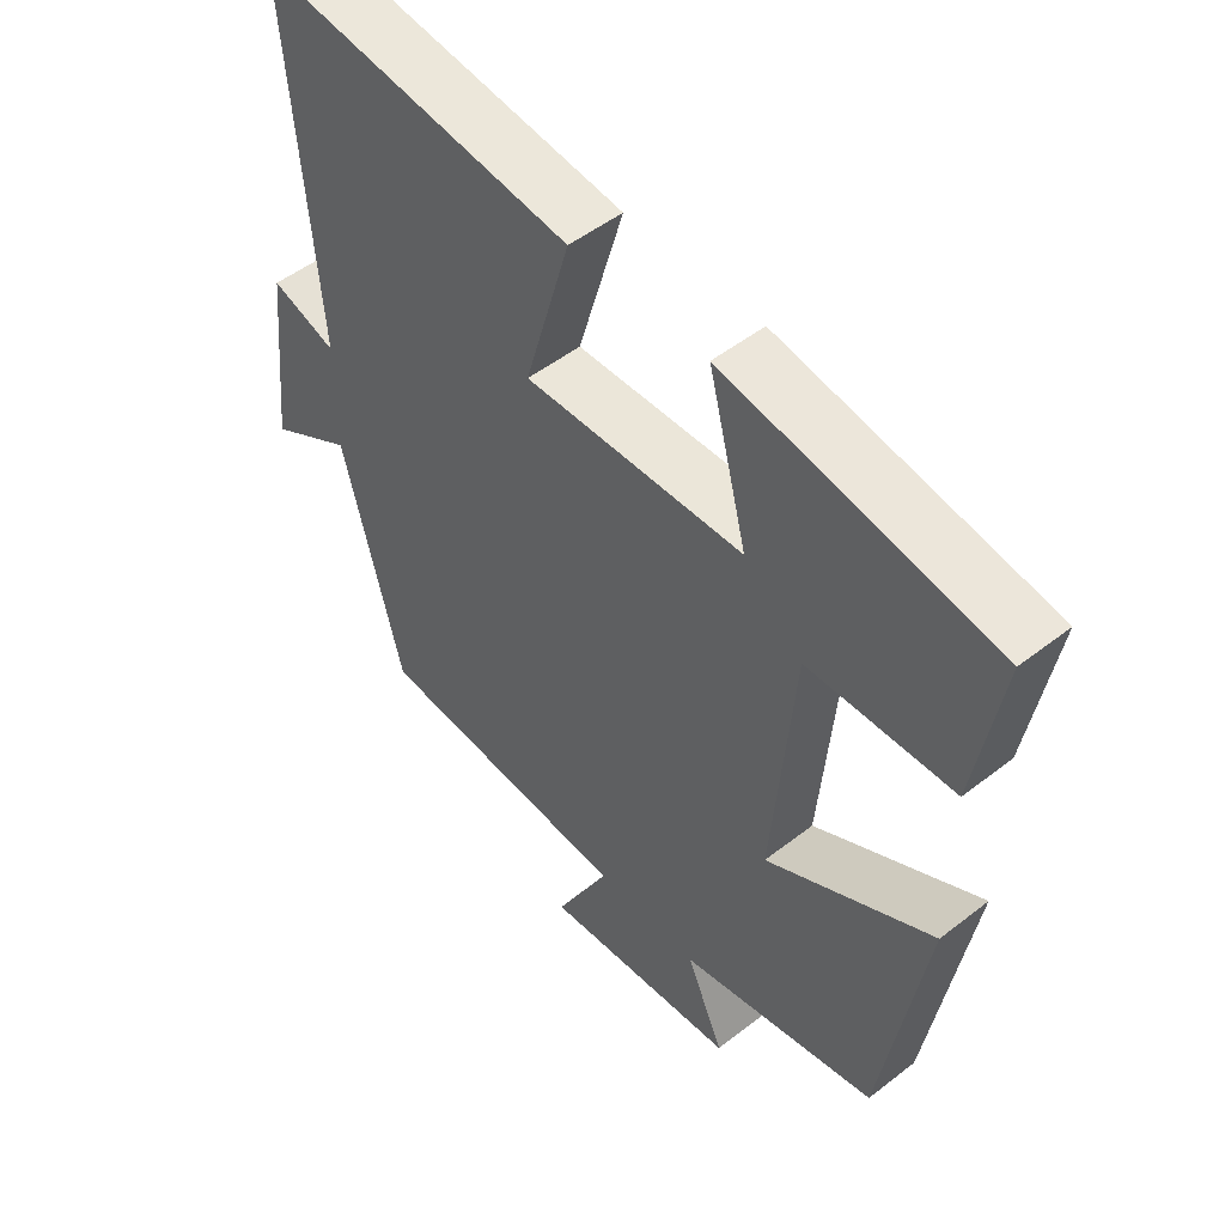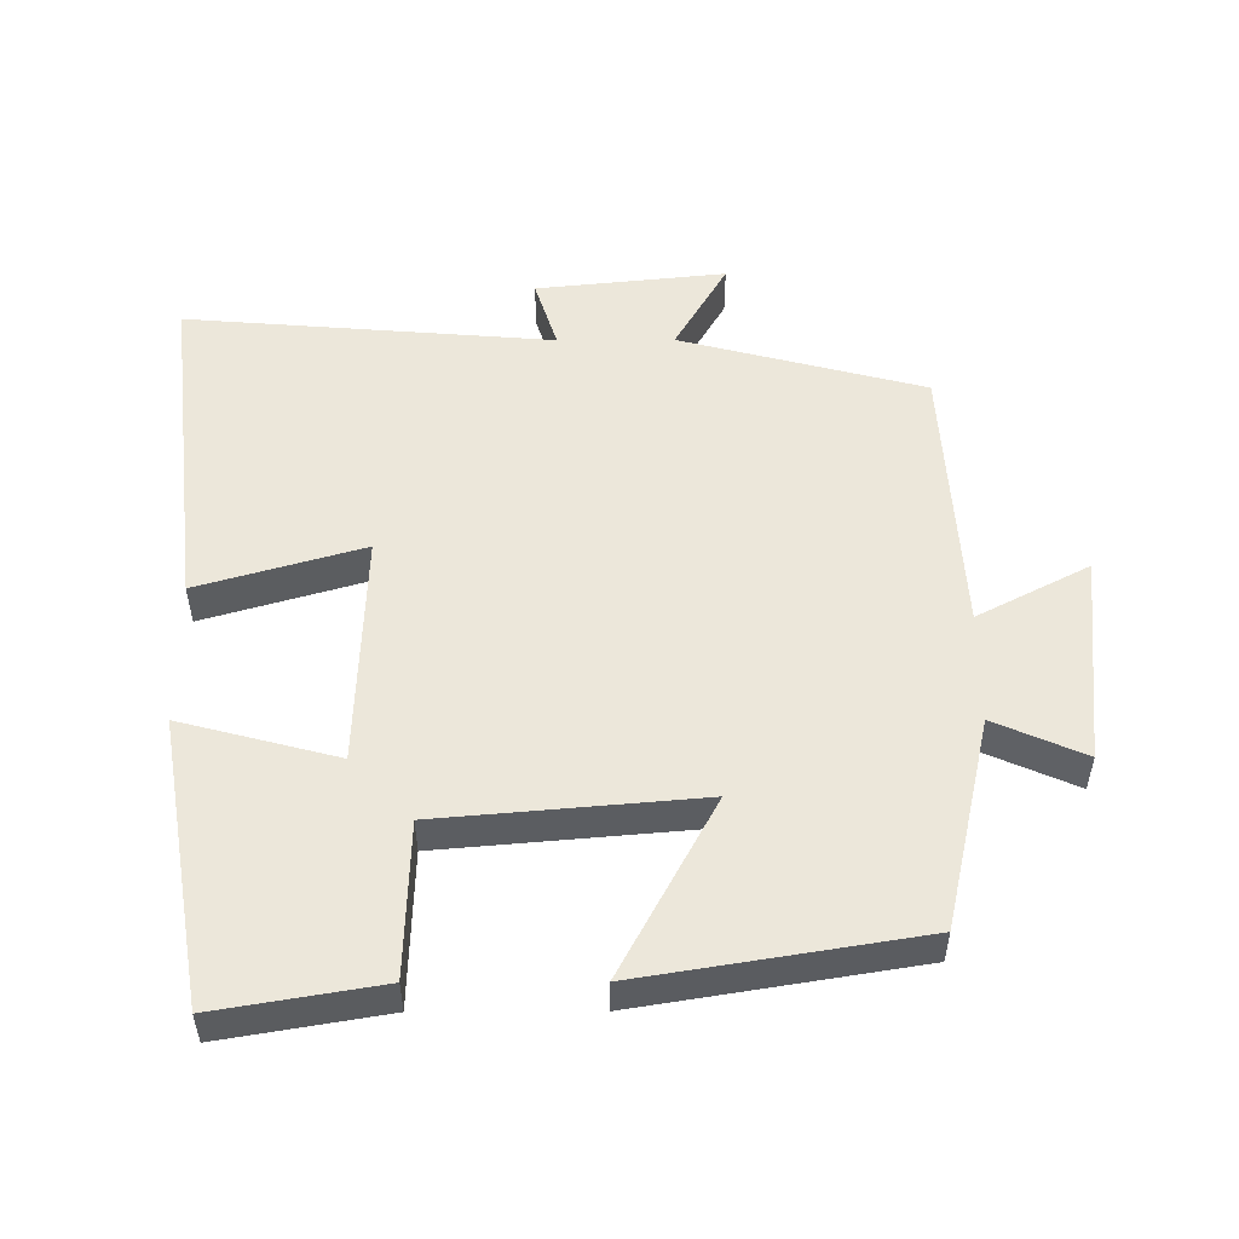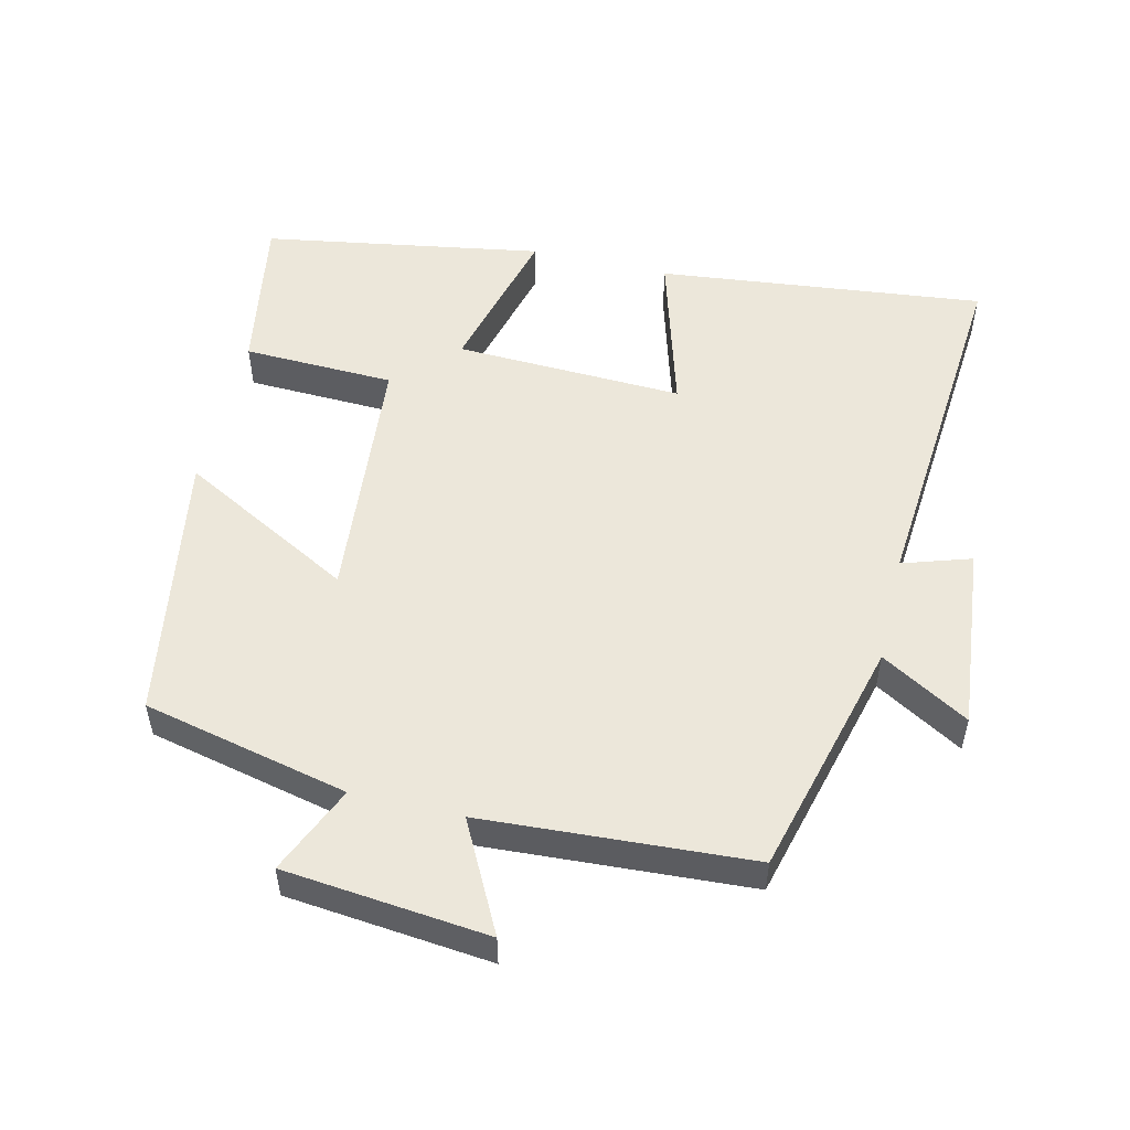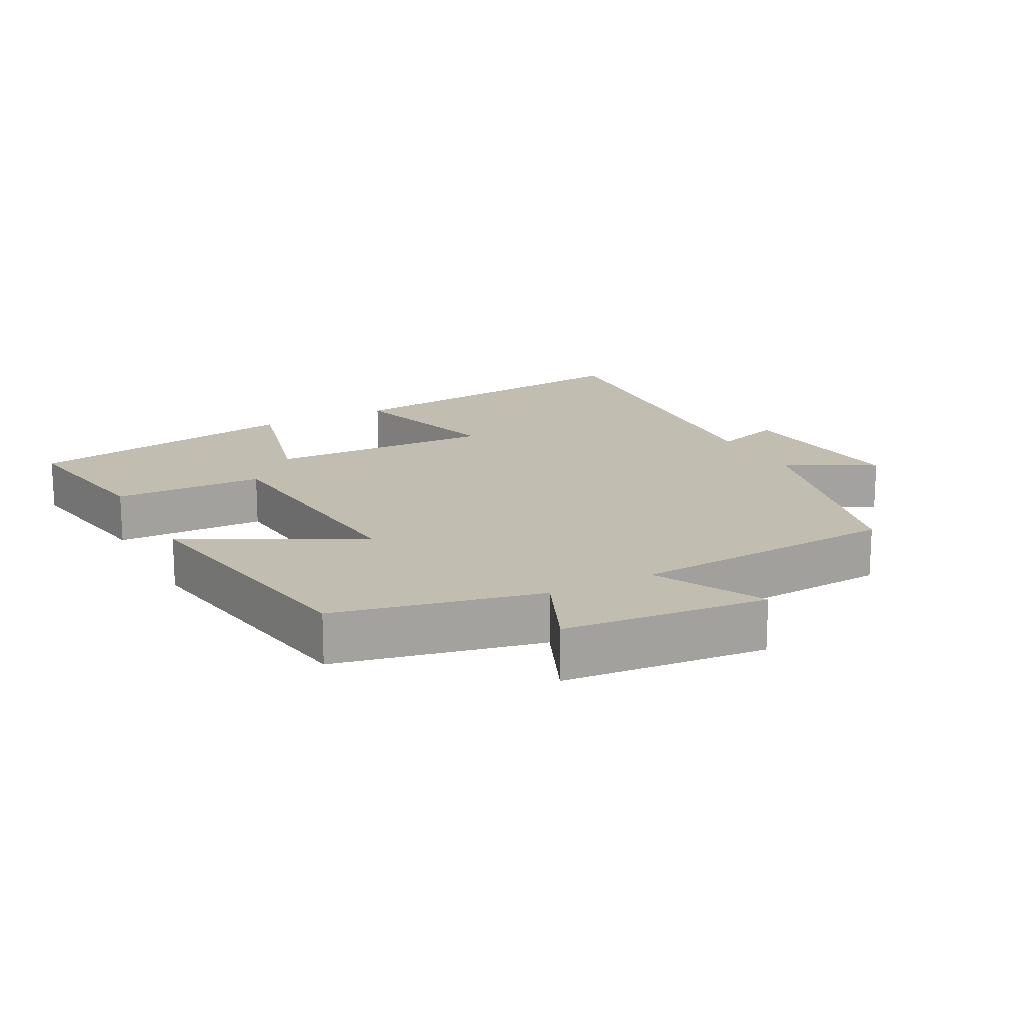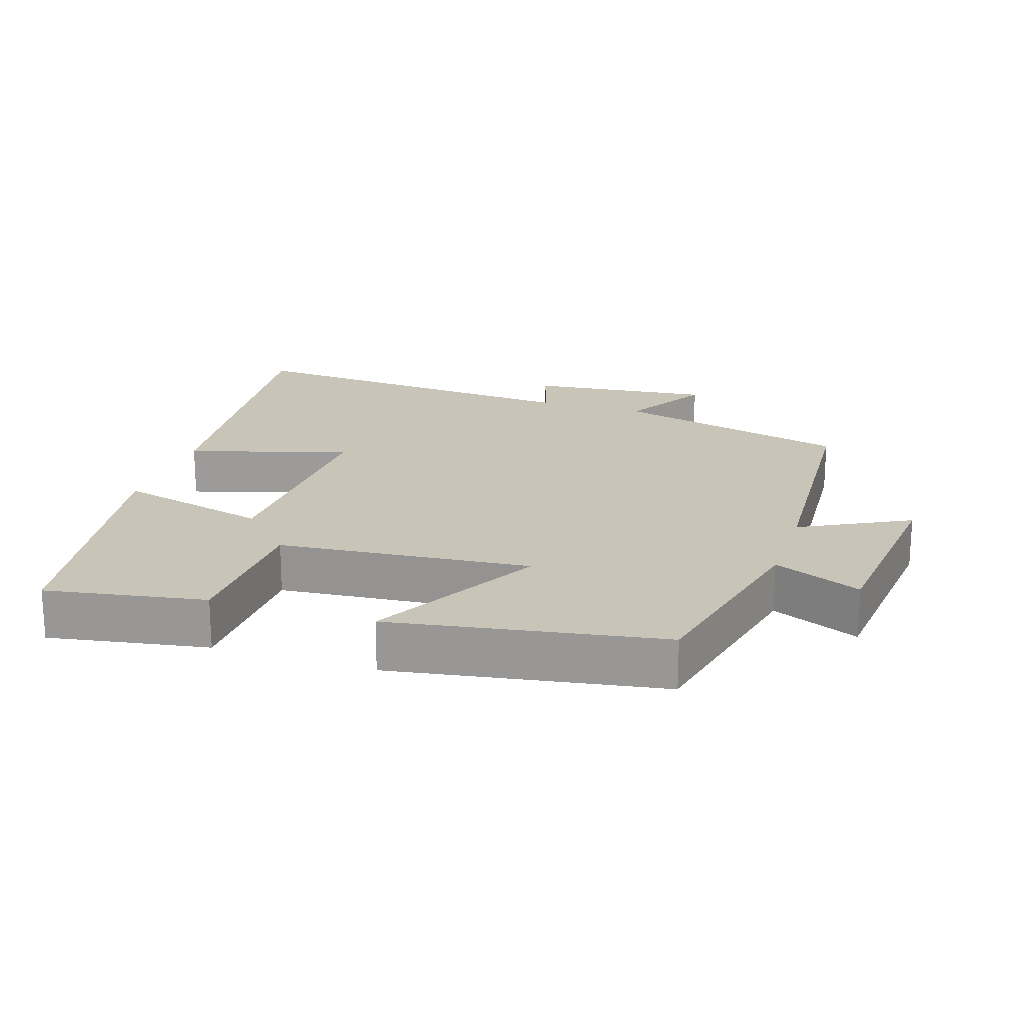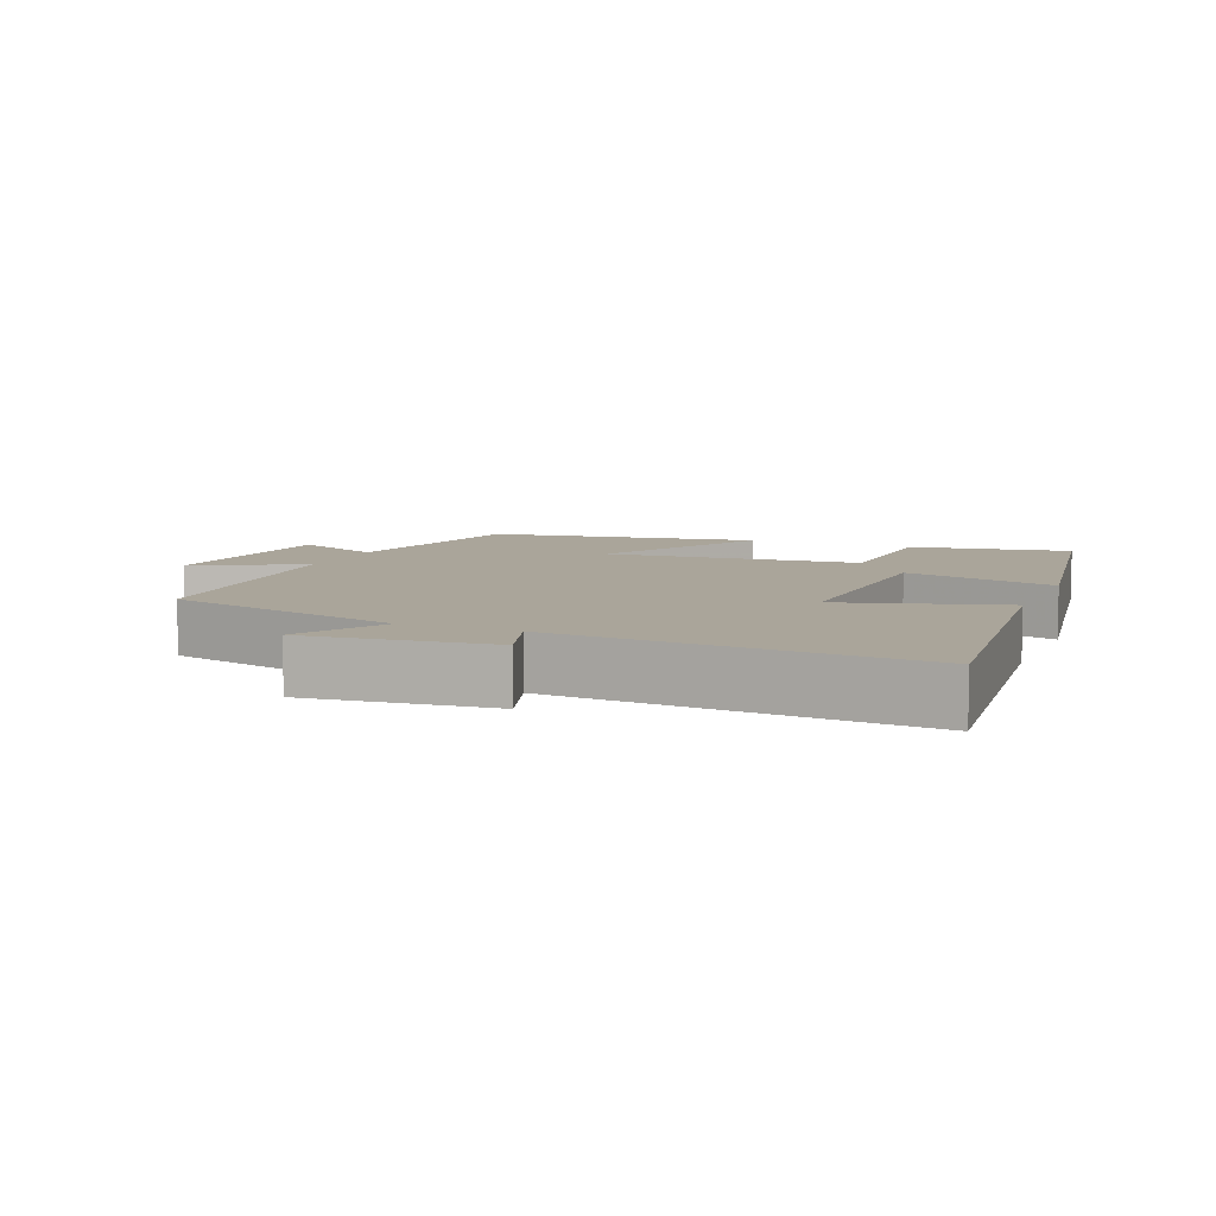
<metadata>
{"format":"obj","ext":"obj","renderer":"f3d","projection":"perspective","resolution":1024,"background":"white","views":[{"elev":50.2,"azim":49.4,"up":"+Z"},{"elev":52.9,"azim":89.8,"up":"+Y"},{"elev":53.0,"azim":-166.6,"up":"+Y"},{"elev":17.0,"azim":151.9,"up":"+Y"},{"elev":20.1,"azim":107.9,"up":"+Y"},{"elev":7.7,"azim":-67.7,"up":"+Y"}]}
</metadata>
<code>
v -0.542 0.07 0.553
v -0.069 0.07 0.5
v -0.137 0.07 0.266
v 0.193 0.07 0.278
v 0.135 0.07 0.5
v 0.539 0.07 0.432
v 0.5 0.07 0.2
v 0.281 0.07 0.193
v 0.249 0.07 -0.175
v 0.5 0.07 -0.04
v 0.436 0.07 -0.433
v 0.138 0.07 -0.5
v 0.194 0.07 -0.628
v -0.102 0.07 -0.658
v -0.02 0.07 -0.5
v -0.41 0.07 -0.476
v -0.5 0.07 -0.13
v -0.627 0.07 -0.204
v -0.599 0.07 0.064
v -0.5 0.07 0.032
v -0.542 0 0.553
v -0.069 0 0.5
v -0.137 0 0.266
v 0.193 0 0.278
v 0.135 0 0.5
v 0.539 0 0.432
v 0.5 0 0.2
v 0.281 0 0.193
v 0.249 0 -0.175
v 0.5 0 -0.04
v 0.436 0 -0.433
v 0.138 0 -0.5
v 0.194 0 -0.628
v -0.102 0 -0.658
v -0.02 0 -0.5
v -0.41 0 -0.476
v -0.5 0 -0.13
v -0.627 0 -0.204
v -0.599 0 0.064
v -0.5 0 0.032
f 17 18 19 20
f 15 16 17 20
f 15 20 1
f 12 13 14 15
f 9 10 11 12
f 8 9 12 15
f 5 6 7 8
f 4 5 8
f 3 4 8 15
f 1 2 3
f 1 3 15
f 40 39 38 37
f 40 37 36 35
f 21 40 35
f 35 34 33 32
f 32 31 30 29
f 35 32 29 28
f 28 27 26 25
f 28 25 24
f 35 28 24 23
f 23 22 21
f 35 23 21
f 1 21 22 2
f 2 22 23 3
f 3 23 24 4
f 4 24 25 5
f 5 25 26 6
f 6 26 27 7
f 7 27 28 8
f 8 28 29 9
f 9 29 30 10
f 10 30 31 11
f 11 31 32 12
f 12 32 33 13
f 13 33 34 14
f 14 34 35 15
f 15 35 36 16
f 16 36 37 17
f 17 37 38 18
f 18 38 39 19
f 19 39 40 20
f 20 40 21 1

</code>
